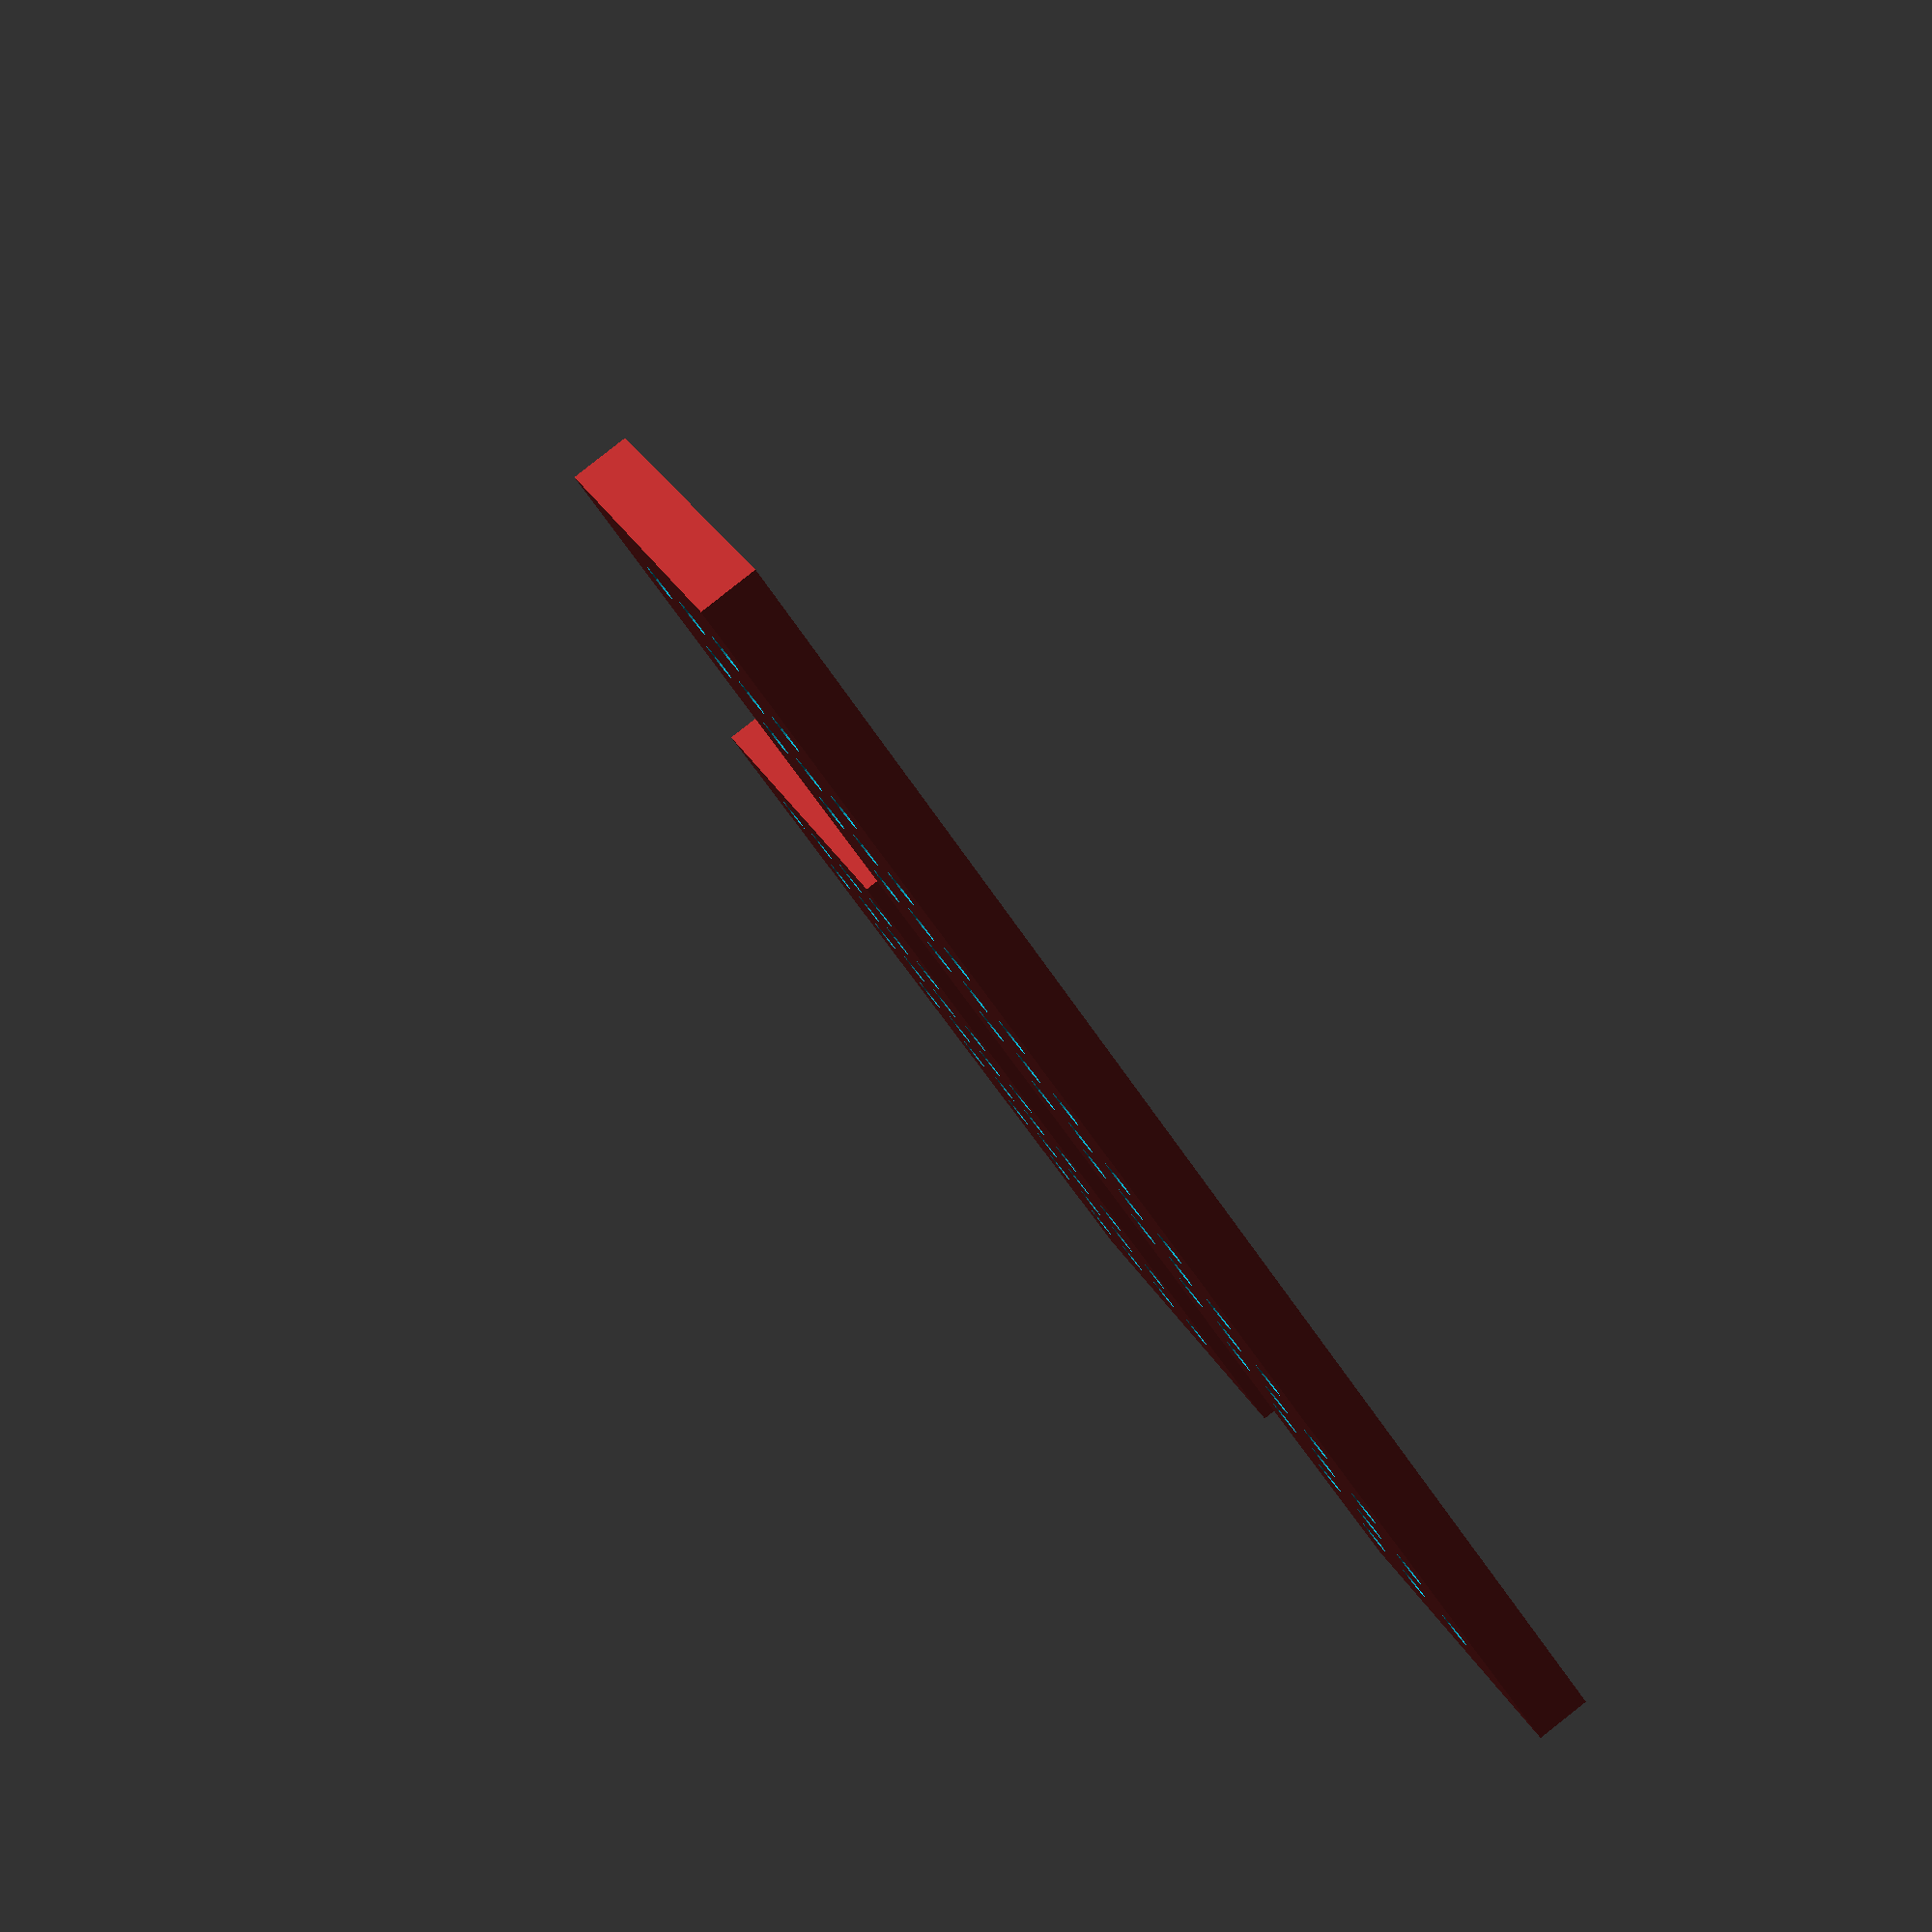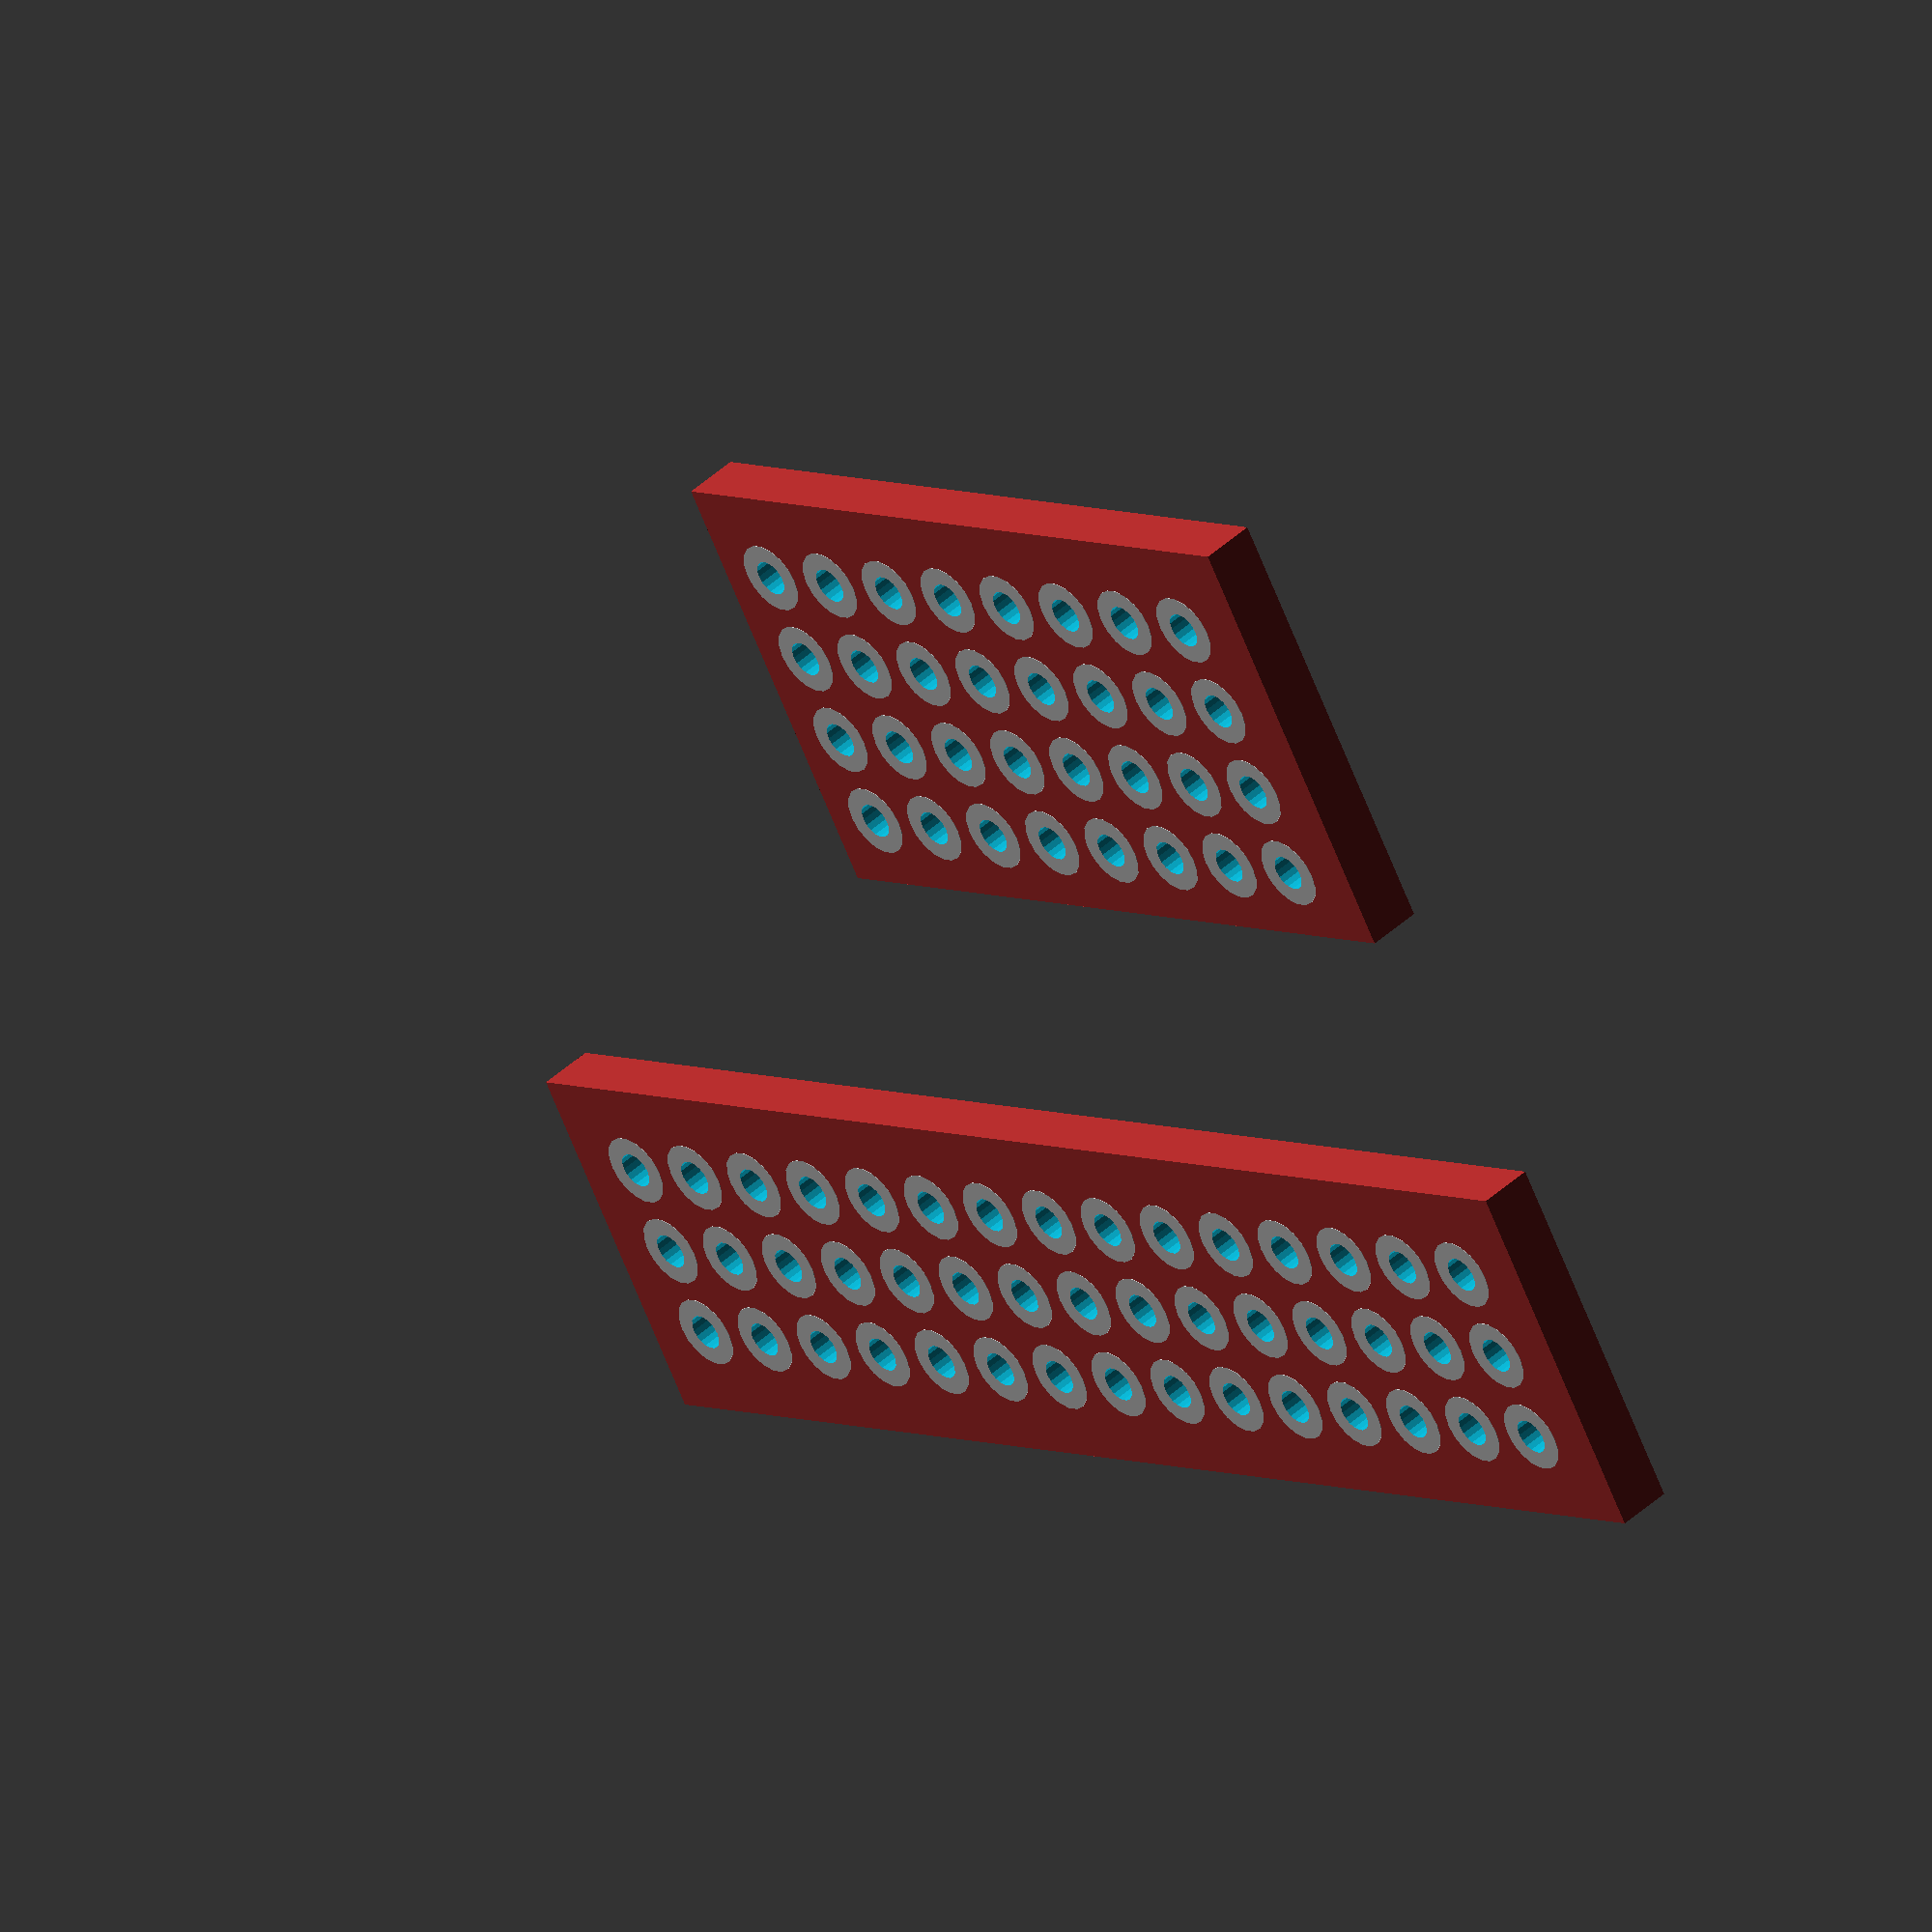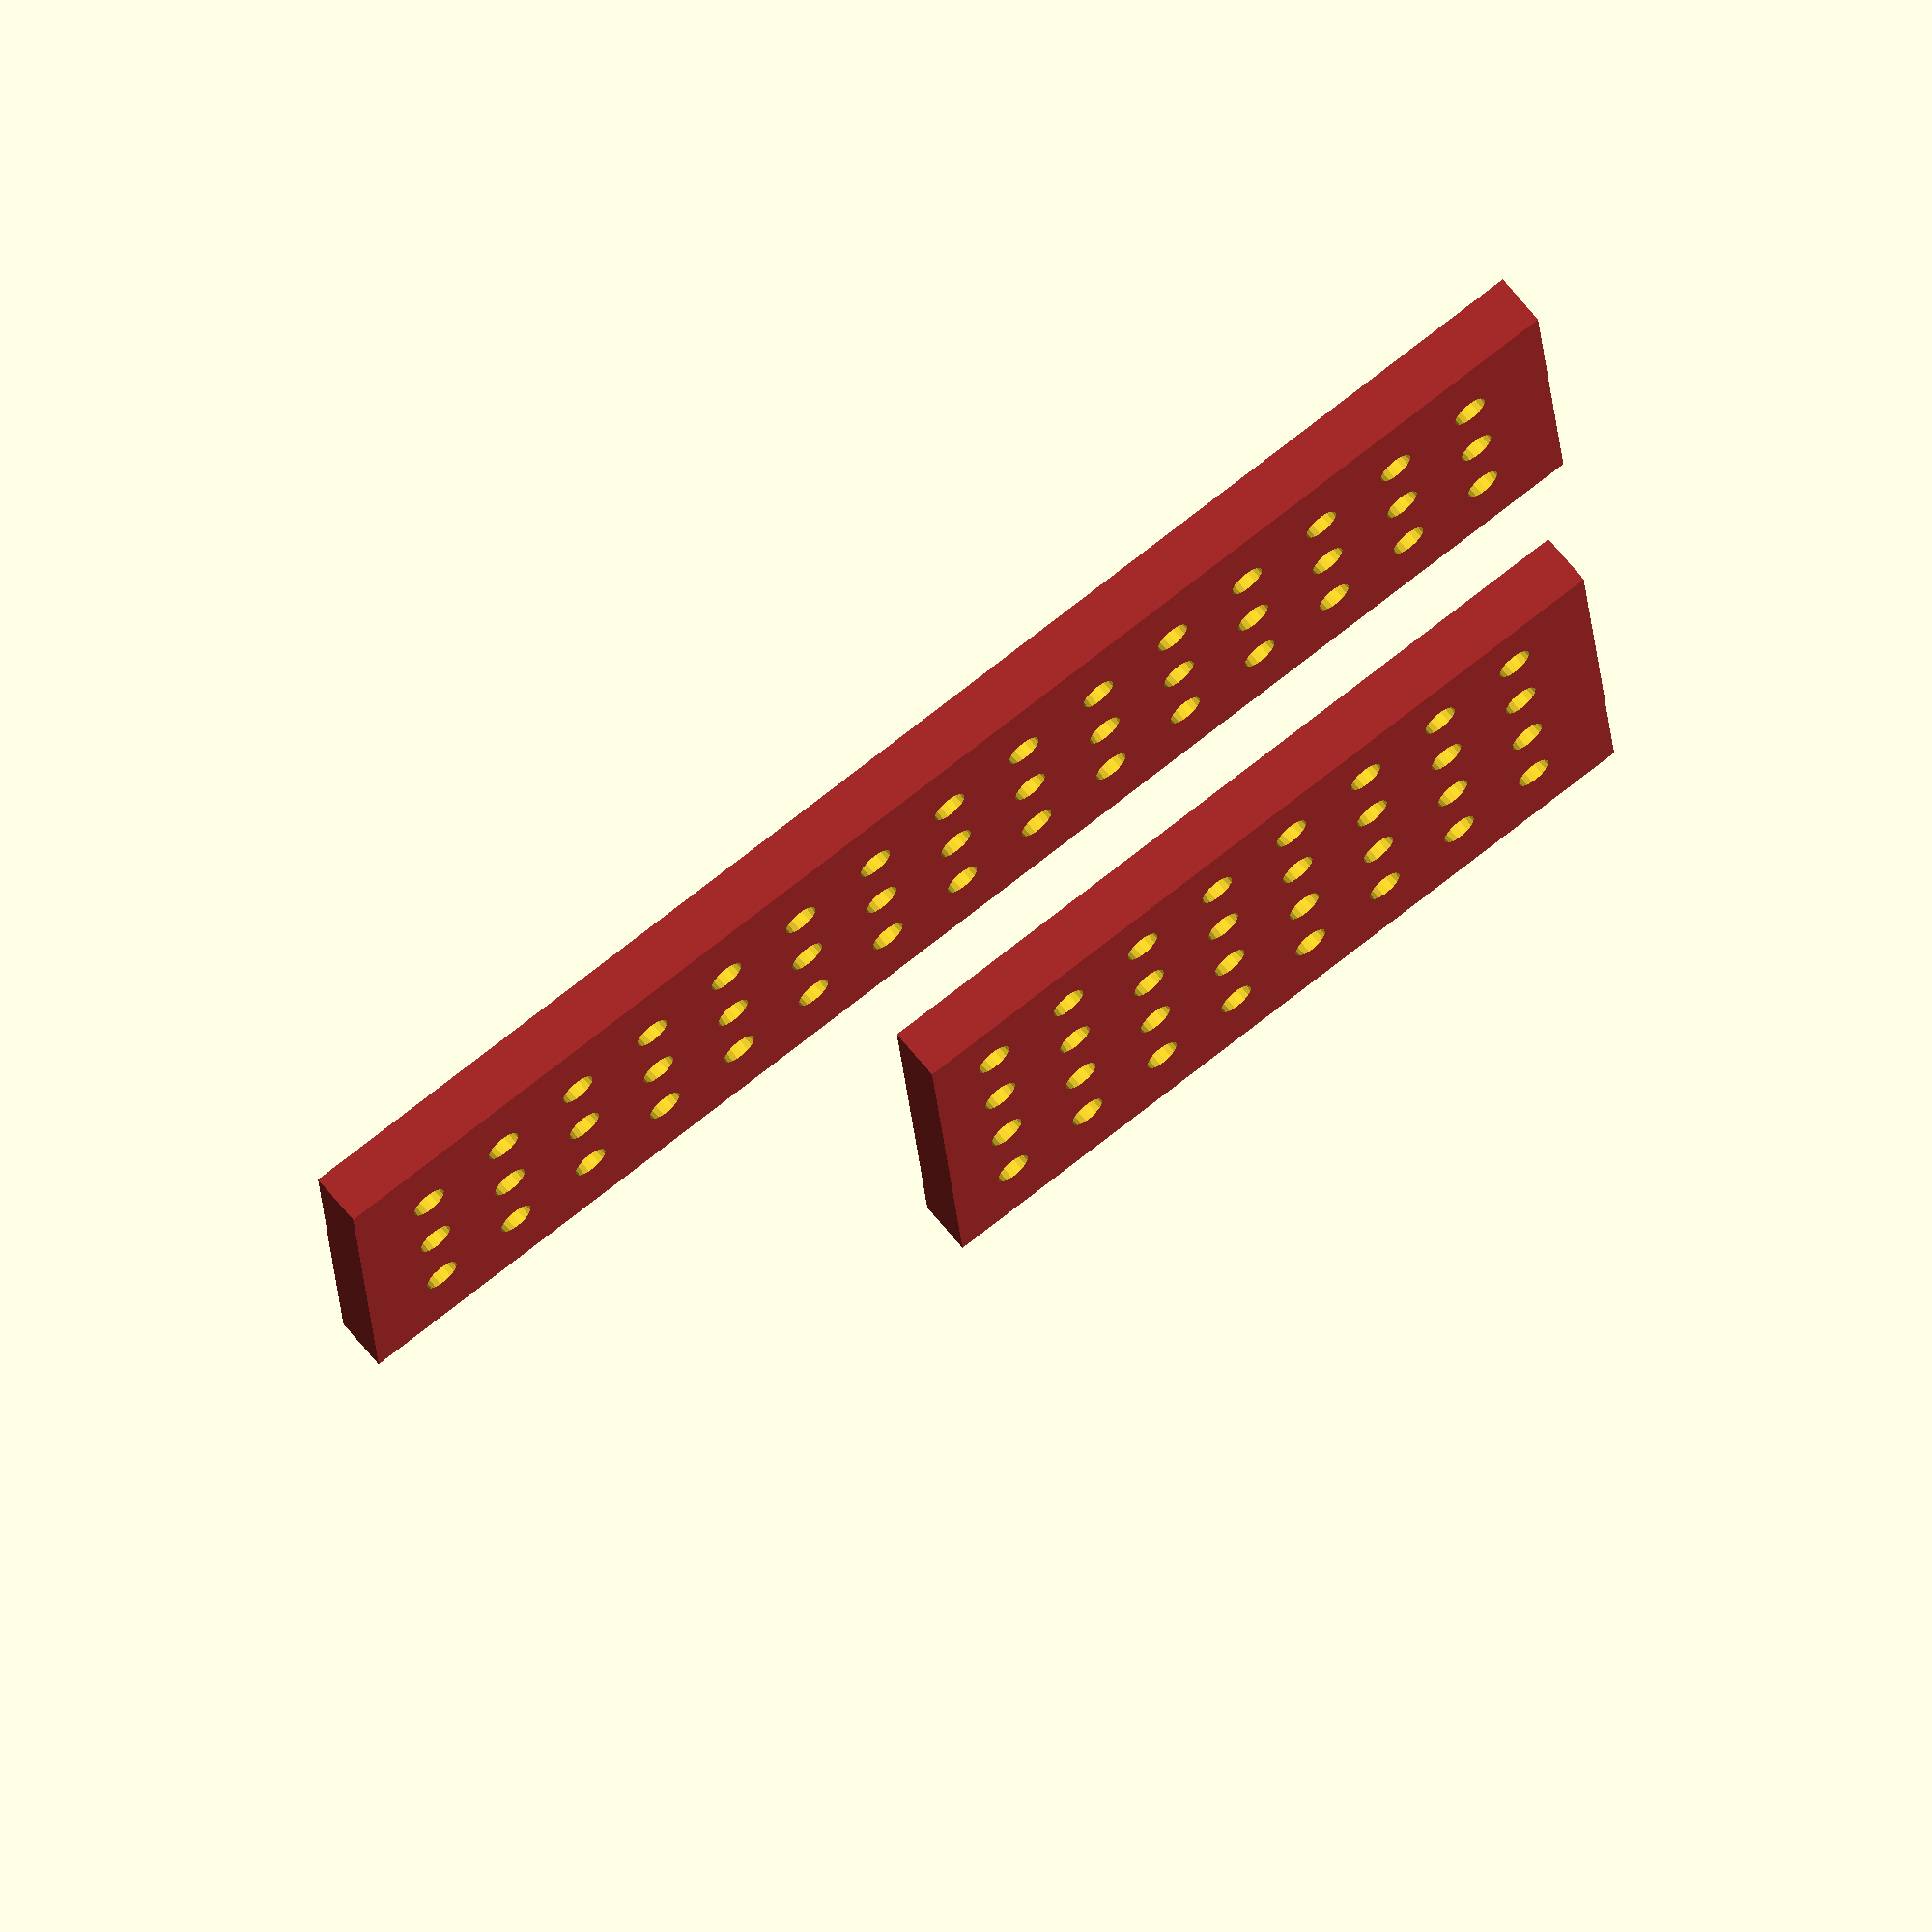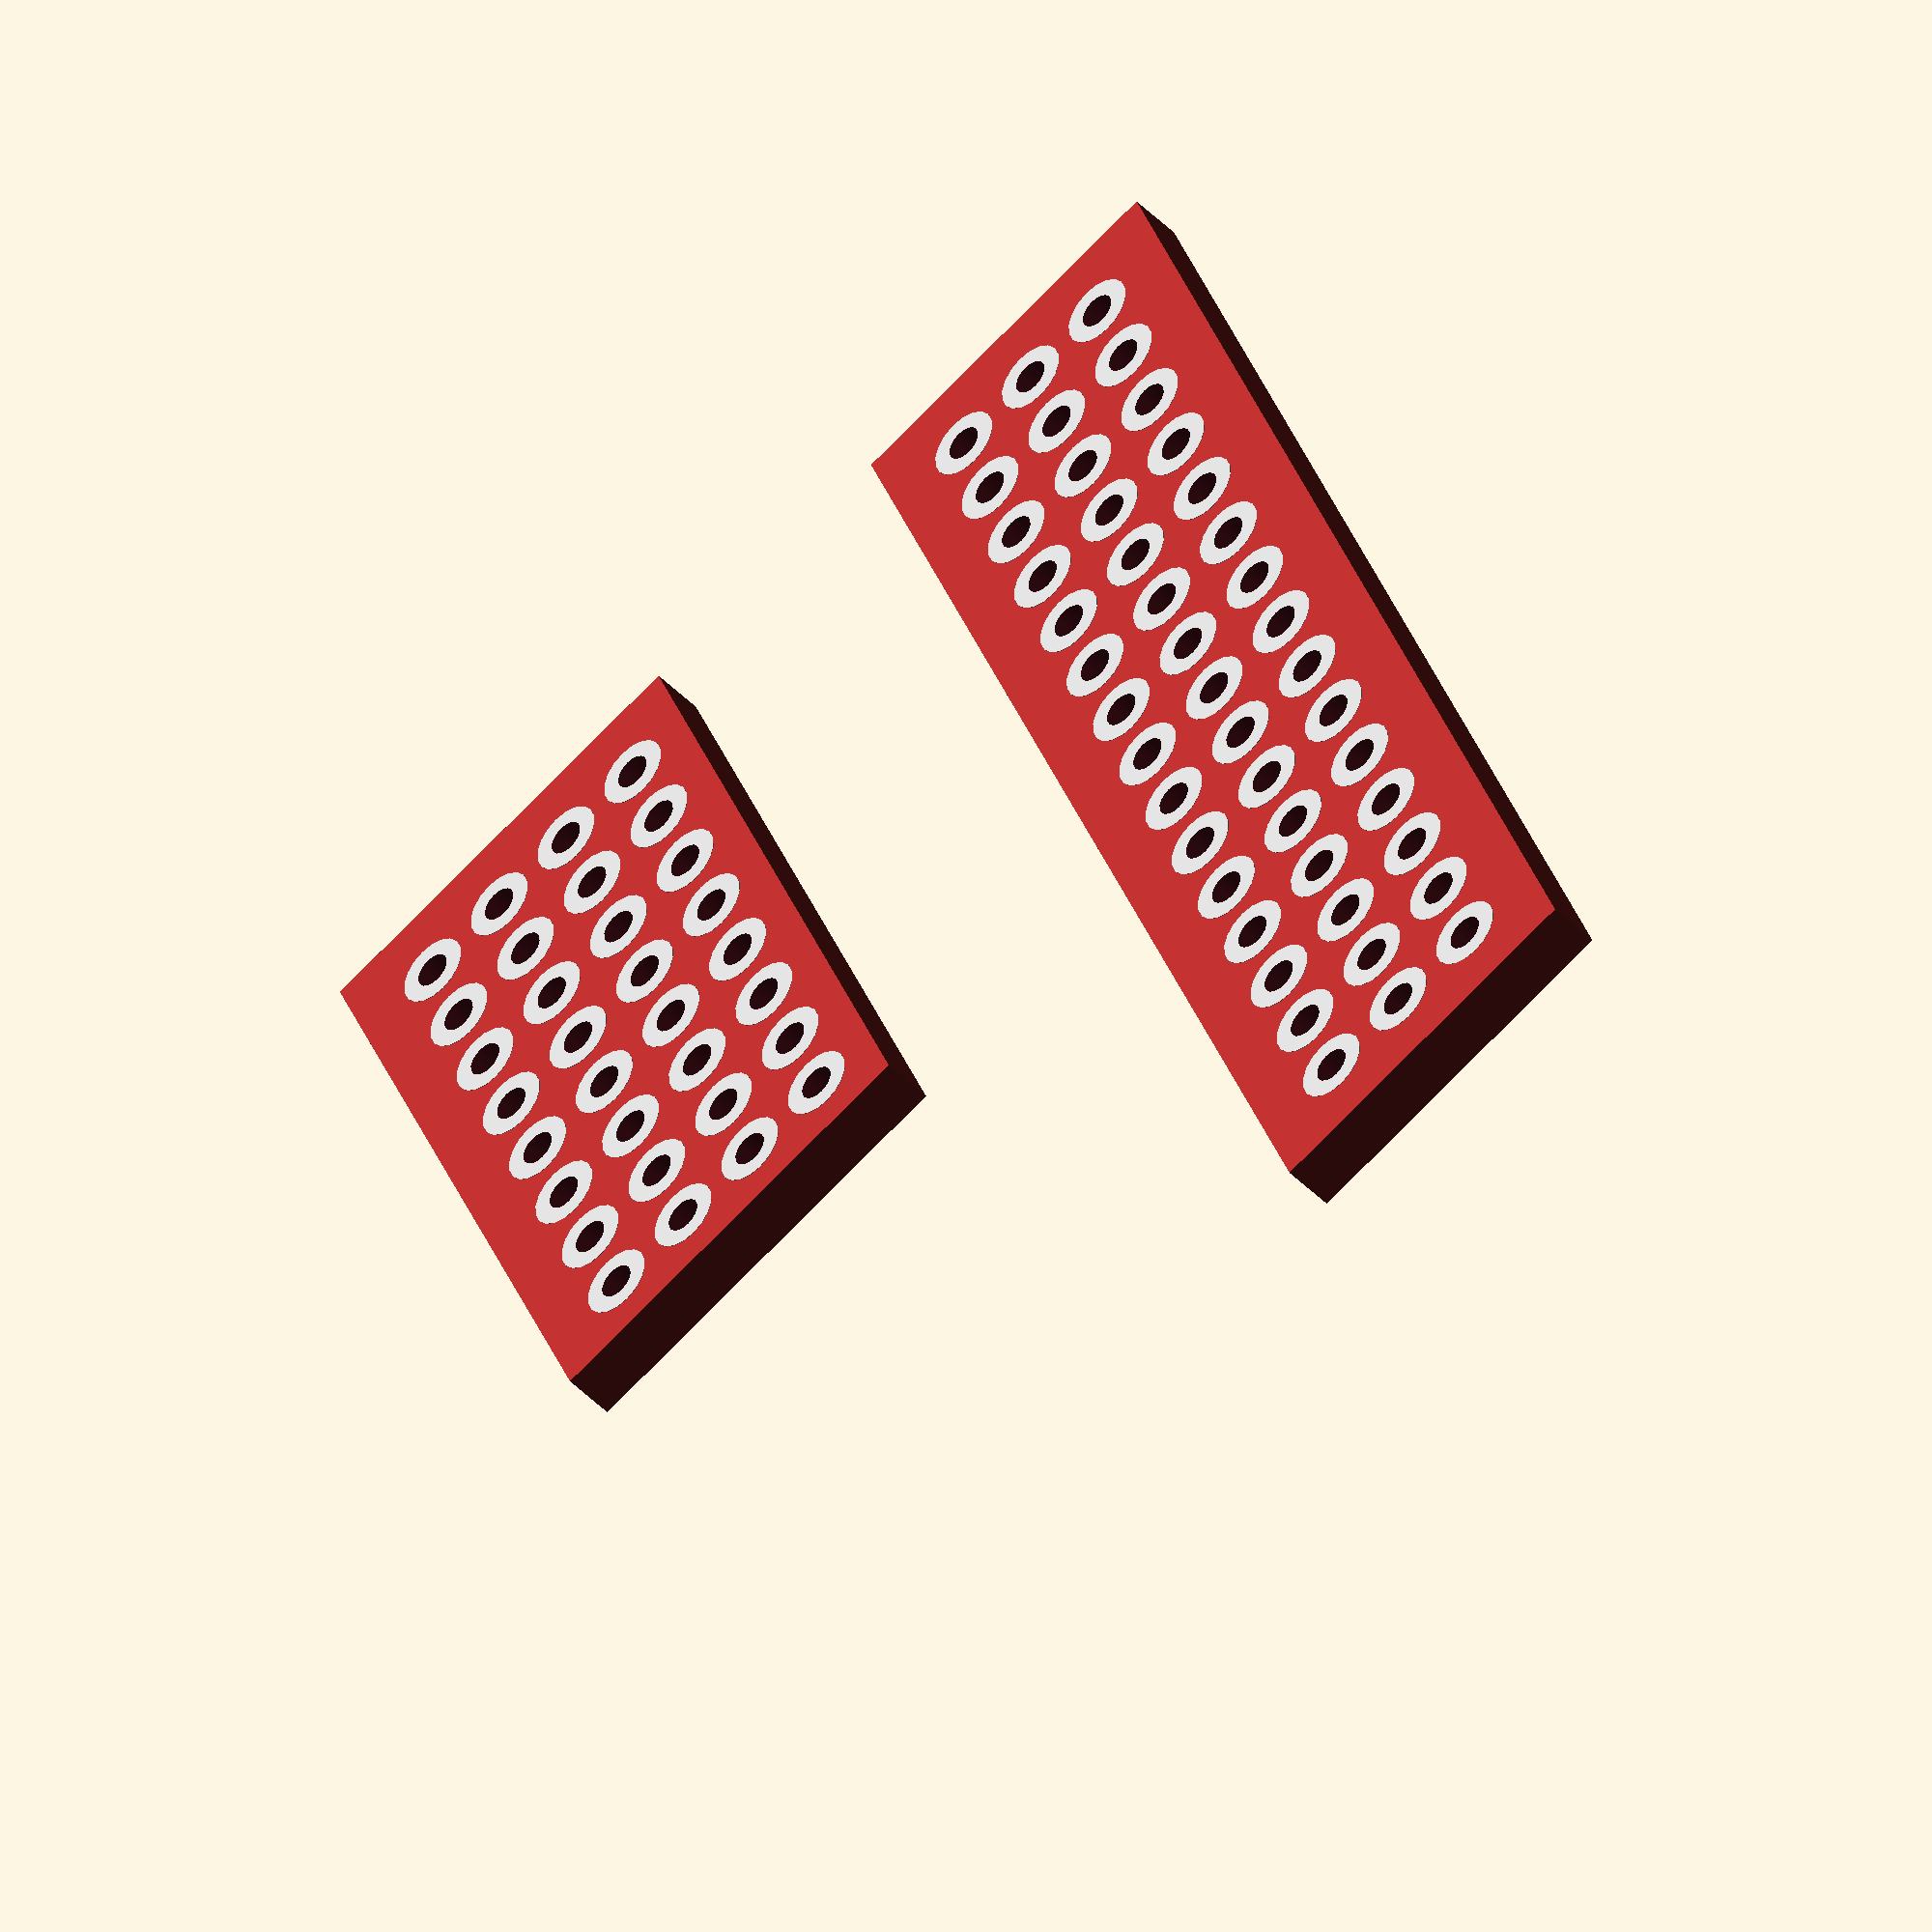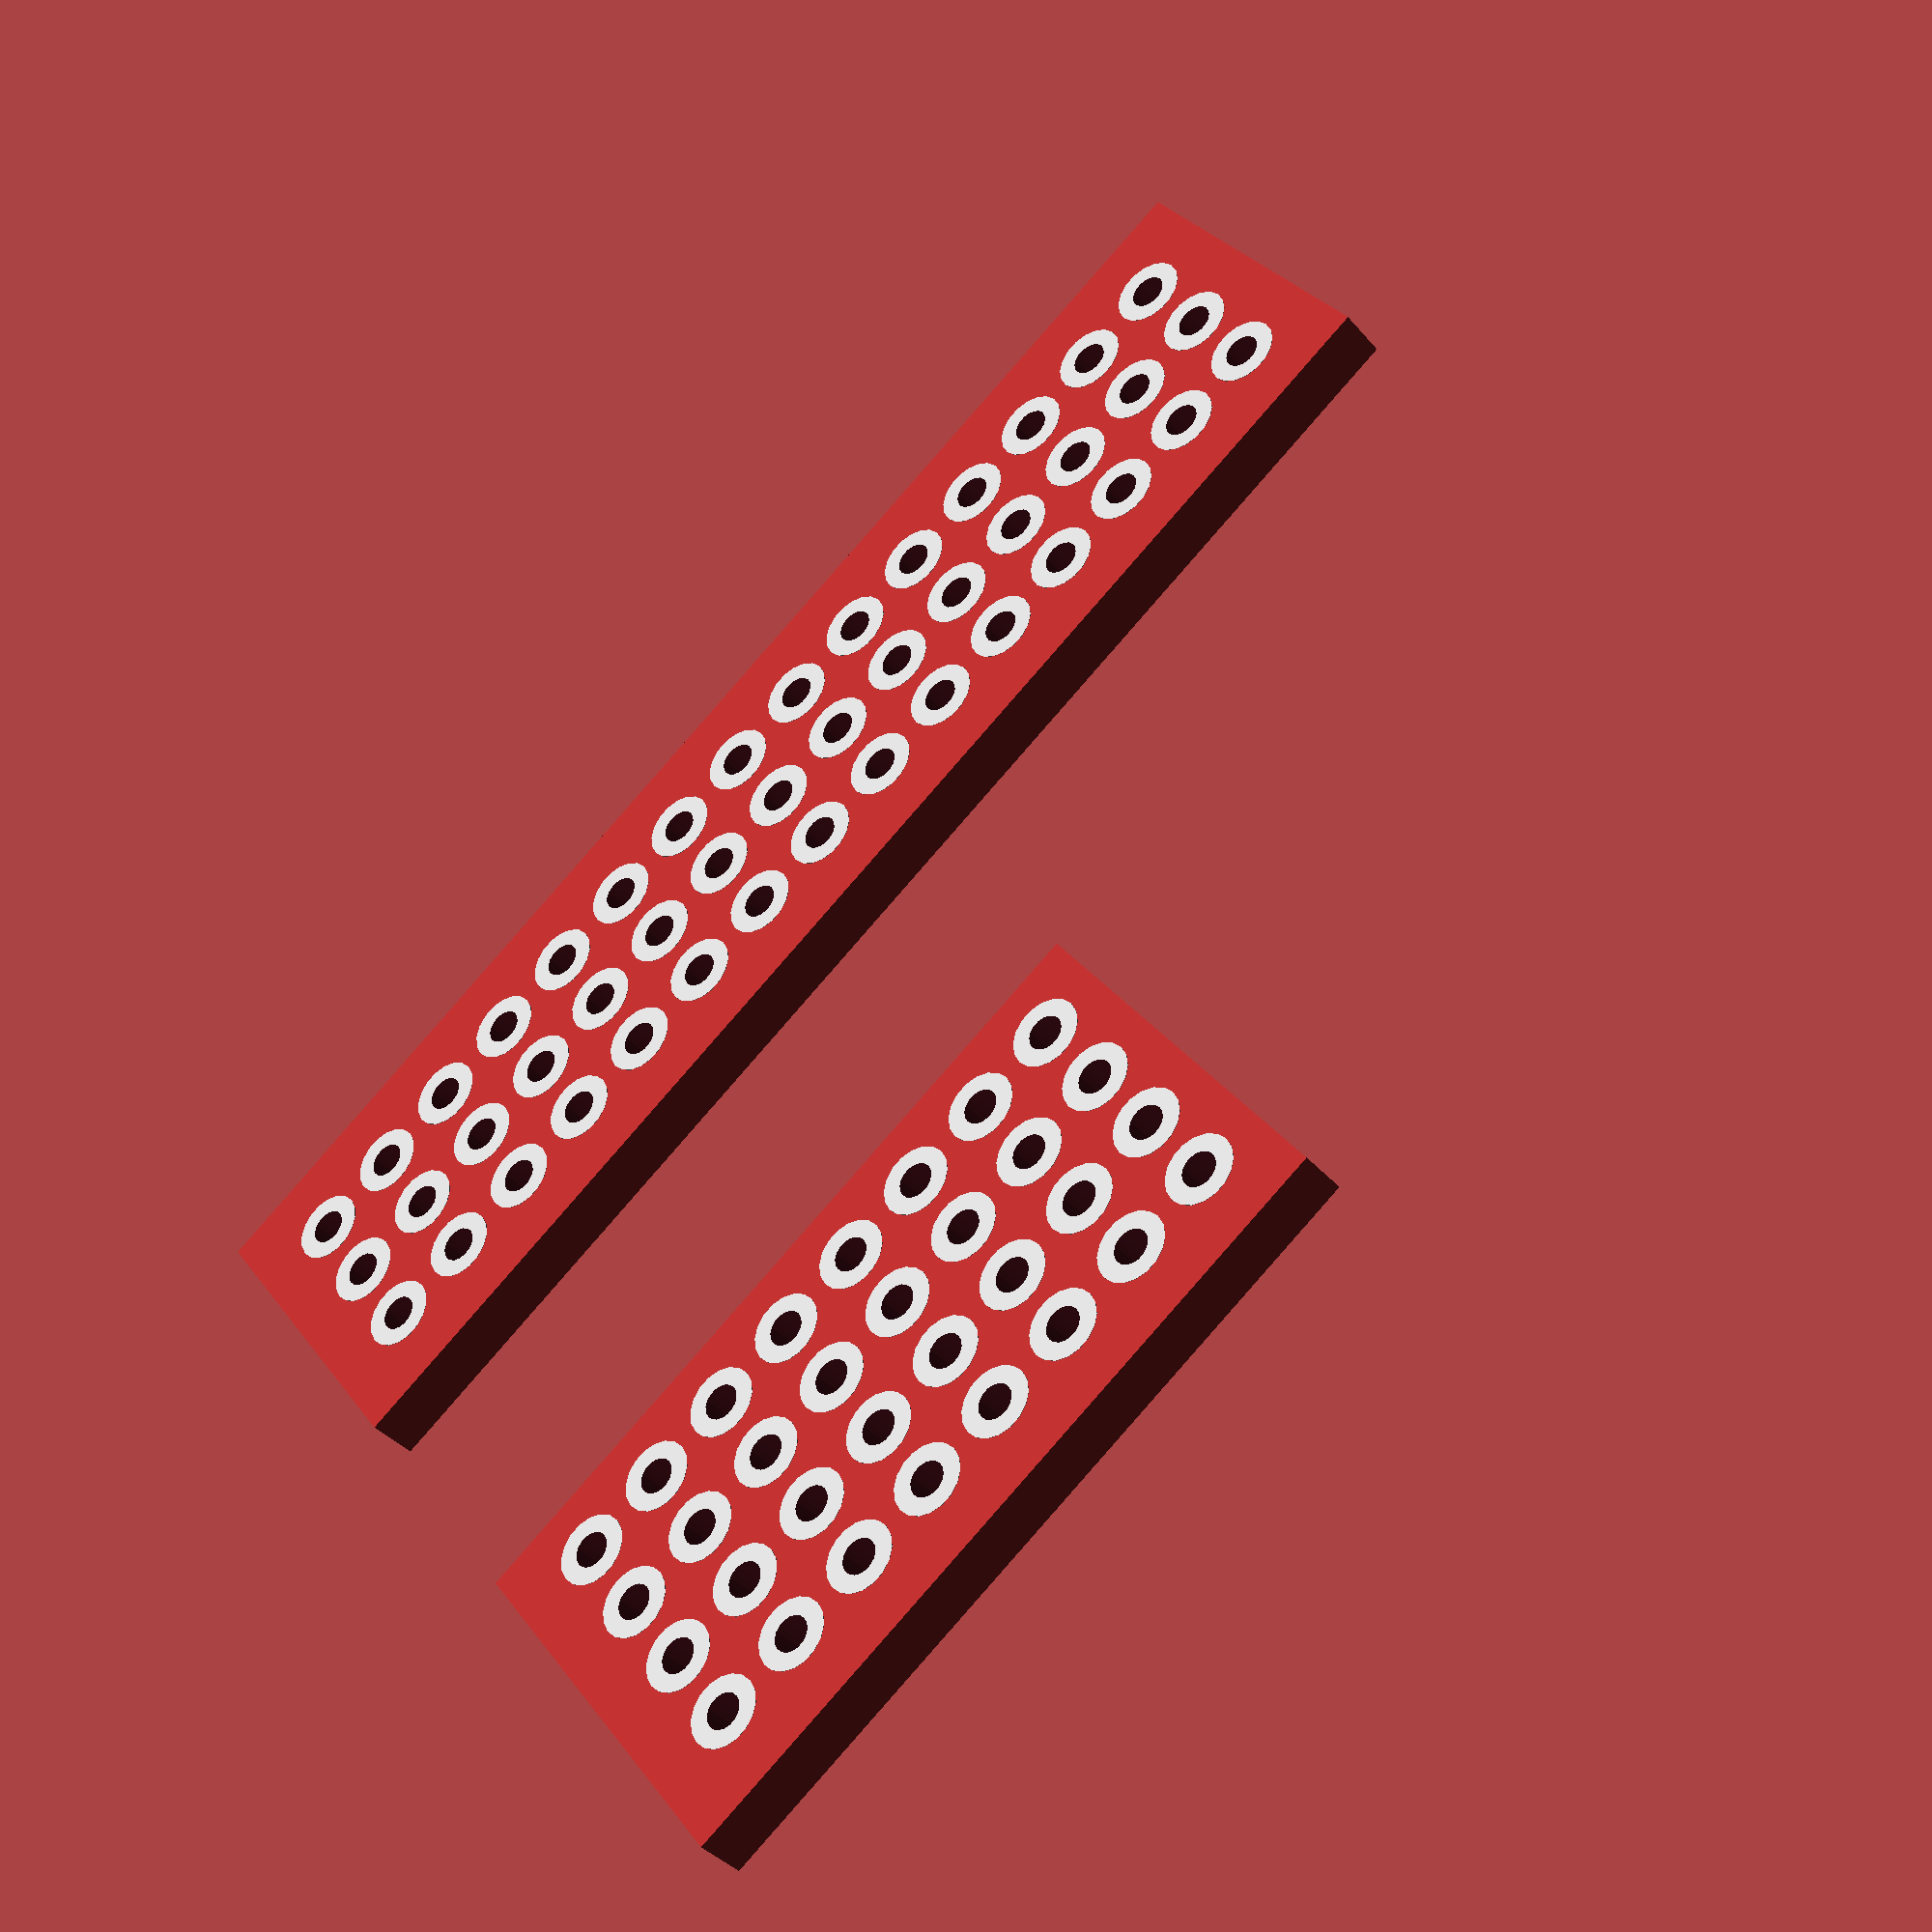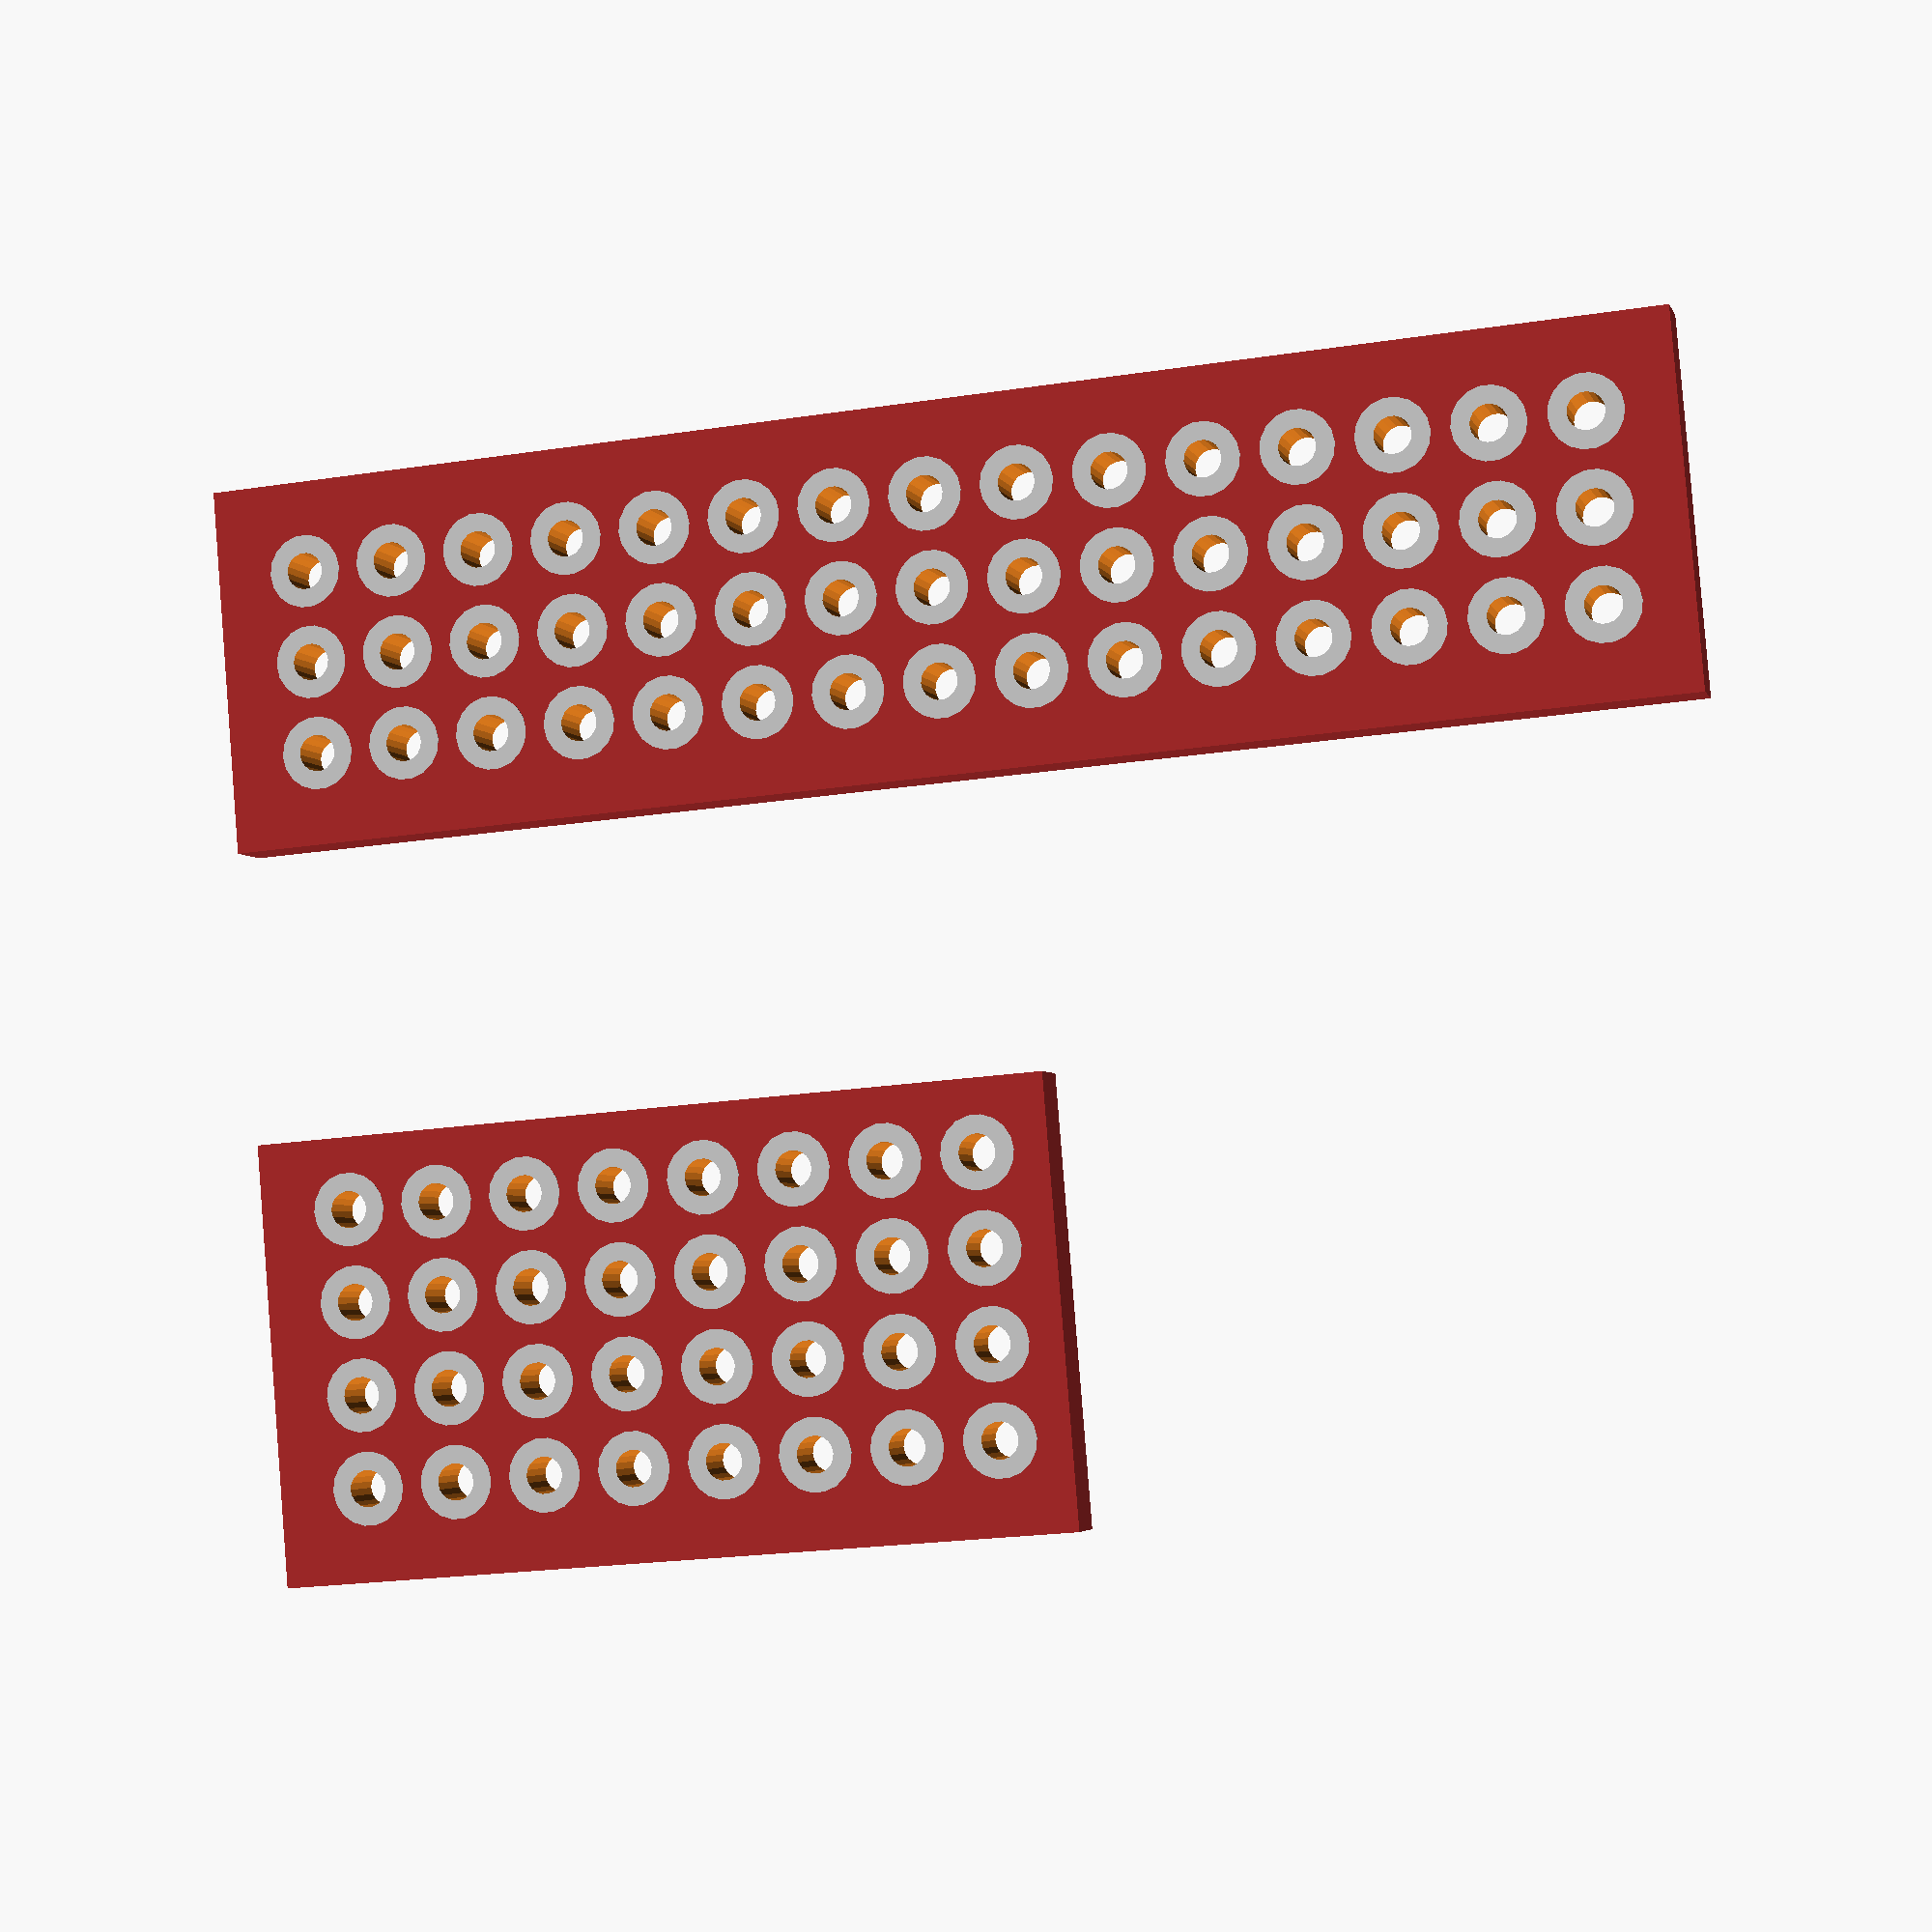
<openscad>
// LochrasterPlatine

$fn=18;


// FR2 Lochraster-Europlatine einseitig
platinenBohrung=1.0; //  mm 39 x 61,
platinenRaster=2.51*[1,1,0];
platinenAbmessungen=[160,100,1.5];


translate([00,00,0]) LochrasterPlatine(abmessungen=[22,12,1.5]);
translate([0,20,0]) LochrasterPlatine(abmessungen=[40,10,1.5]);
//translate([0,40,0]) LochrasterPlatine();

module LochrasterPlatine(abmessungen=platinenAbmessungen,raster=platinenRaster,bohrung=platinenBohrung){
    difference(){
        union(){
            // Grundplatte
            color("brown")
                cube(abmessungen);
            
                        
            // Lötaugen
            for(x=[raster[0]:raster[0]:abmessungen[0]]){
                for(y=[raster[1]:raster[1]:abmessungen[1]]){
                    translate([x,y,abmessungen[2]-.1+.01]){
                        color("silver")
                            cylinder(d=bohrung*2,h=.1);
                        }
                    }
                }
        }
                
        Bohrungen(raster=raster,abmessungen=abmessungen,bohrung=bohrung);
    }
            
}


module Bohrungen(raster,abmessungen,bohrung){
        for(x=[raster[0]:raster[0]:abmessungen[0]]){
            for(y=[raster[1]:raster[1]:abmessungen[1]]){
                translate([x,y,-.1]){
                    cylinder(d=bohrung,h=abmessungen[2]+.2);
                }
            }
        }
    }

</openscad>
<views>
elev=93.9 azim=146.3 roll=308.2 proj=p view=solid
elev=133.8 azim=329.4 roll=136.1 proj=o view=wireframe
elev=295.5 azim=4.9 roll=141.7 proj=o view=solid
elev=46.4 azim=68.5 roll=41.1 proj=o view=solid
elev=217.6 azim=143.7 roll=144.9 proj=p view=wireframe
elev=183.6 azim=175.3 roll=165.7 proj=p view=wireframe
</views>
